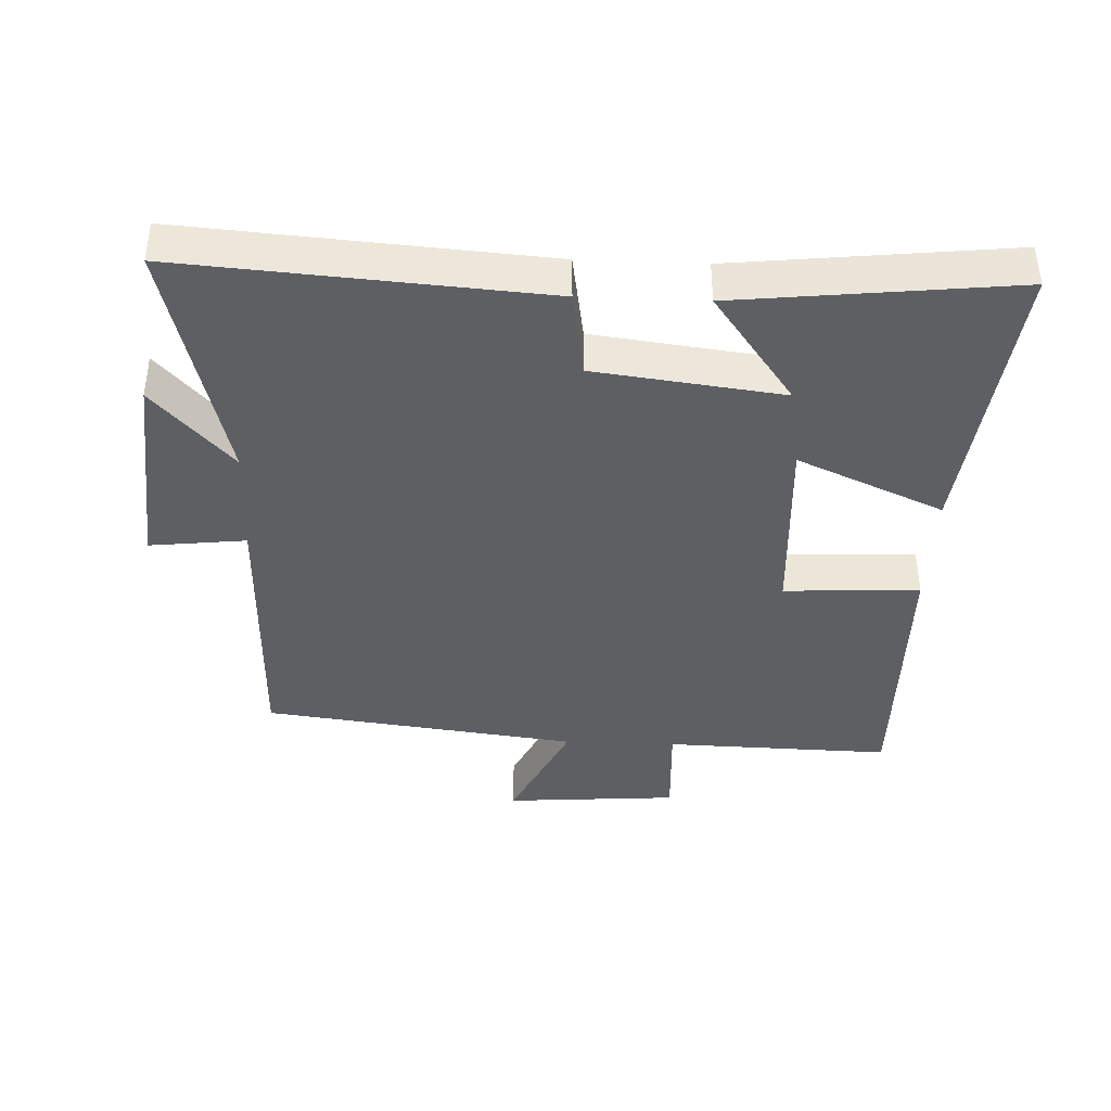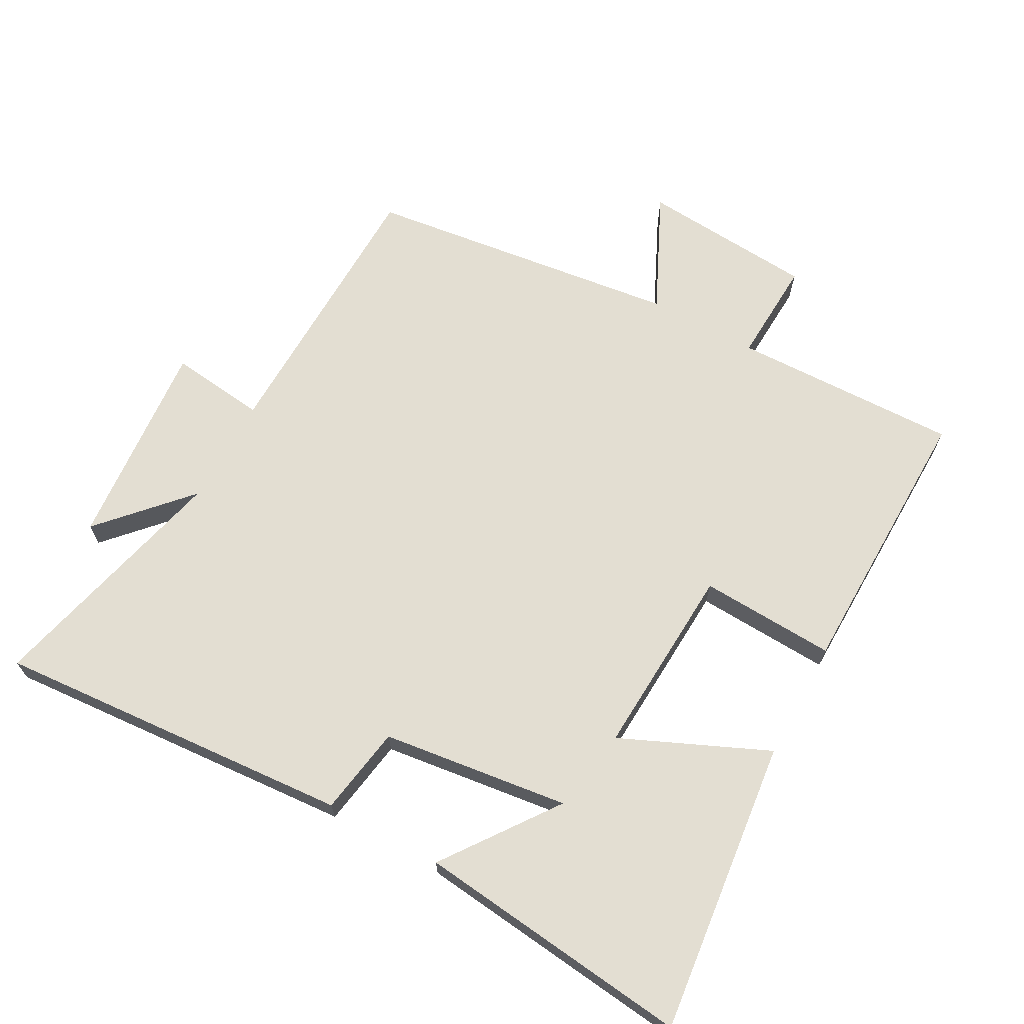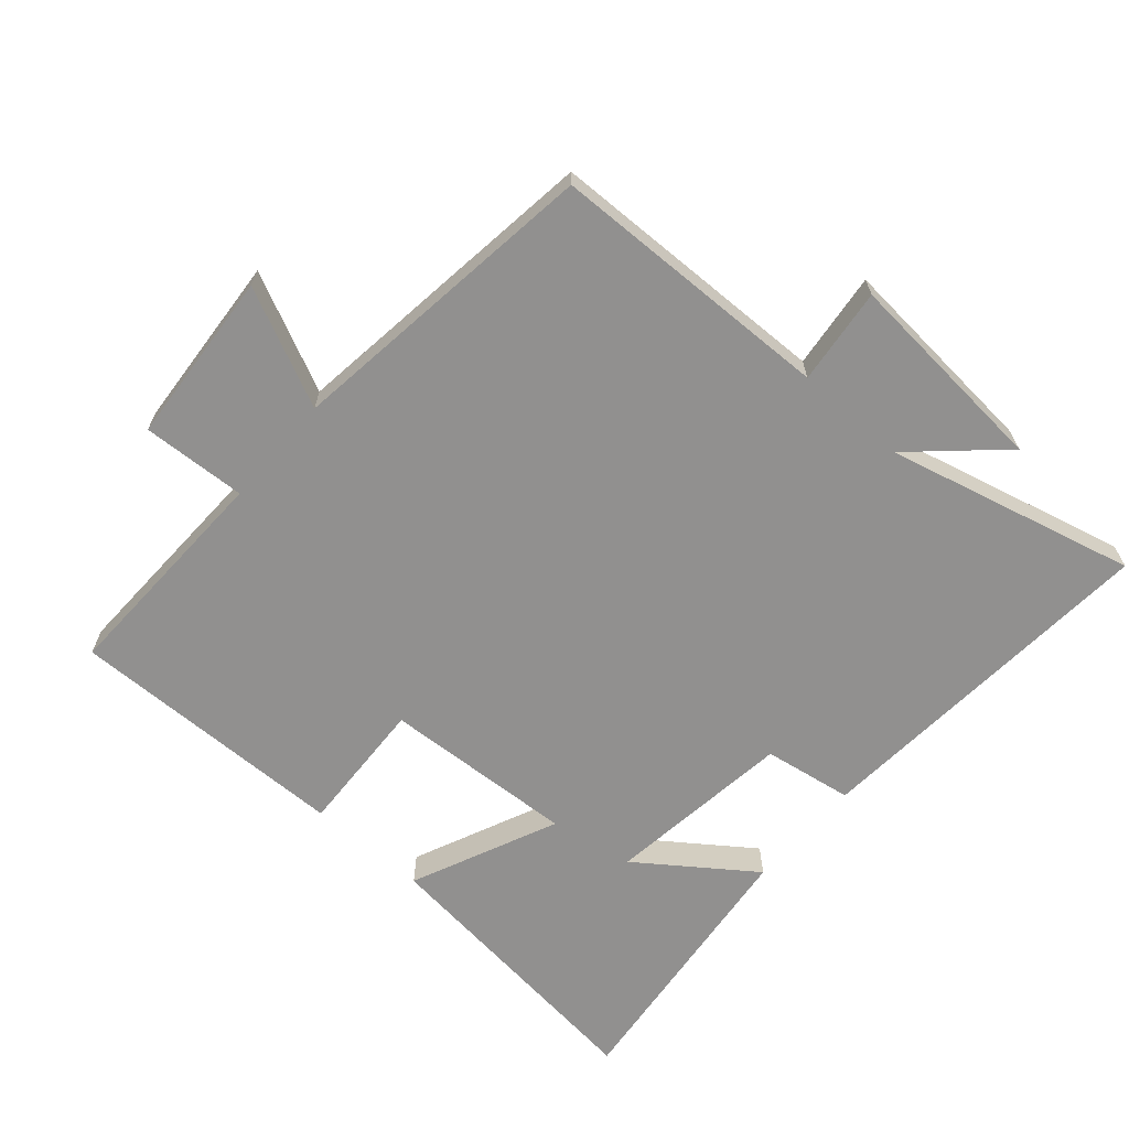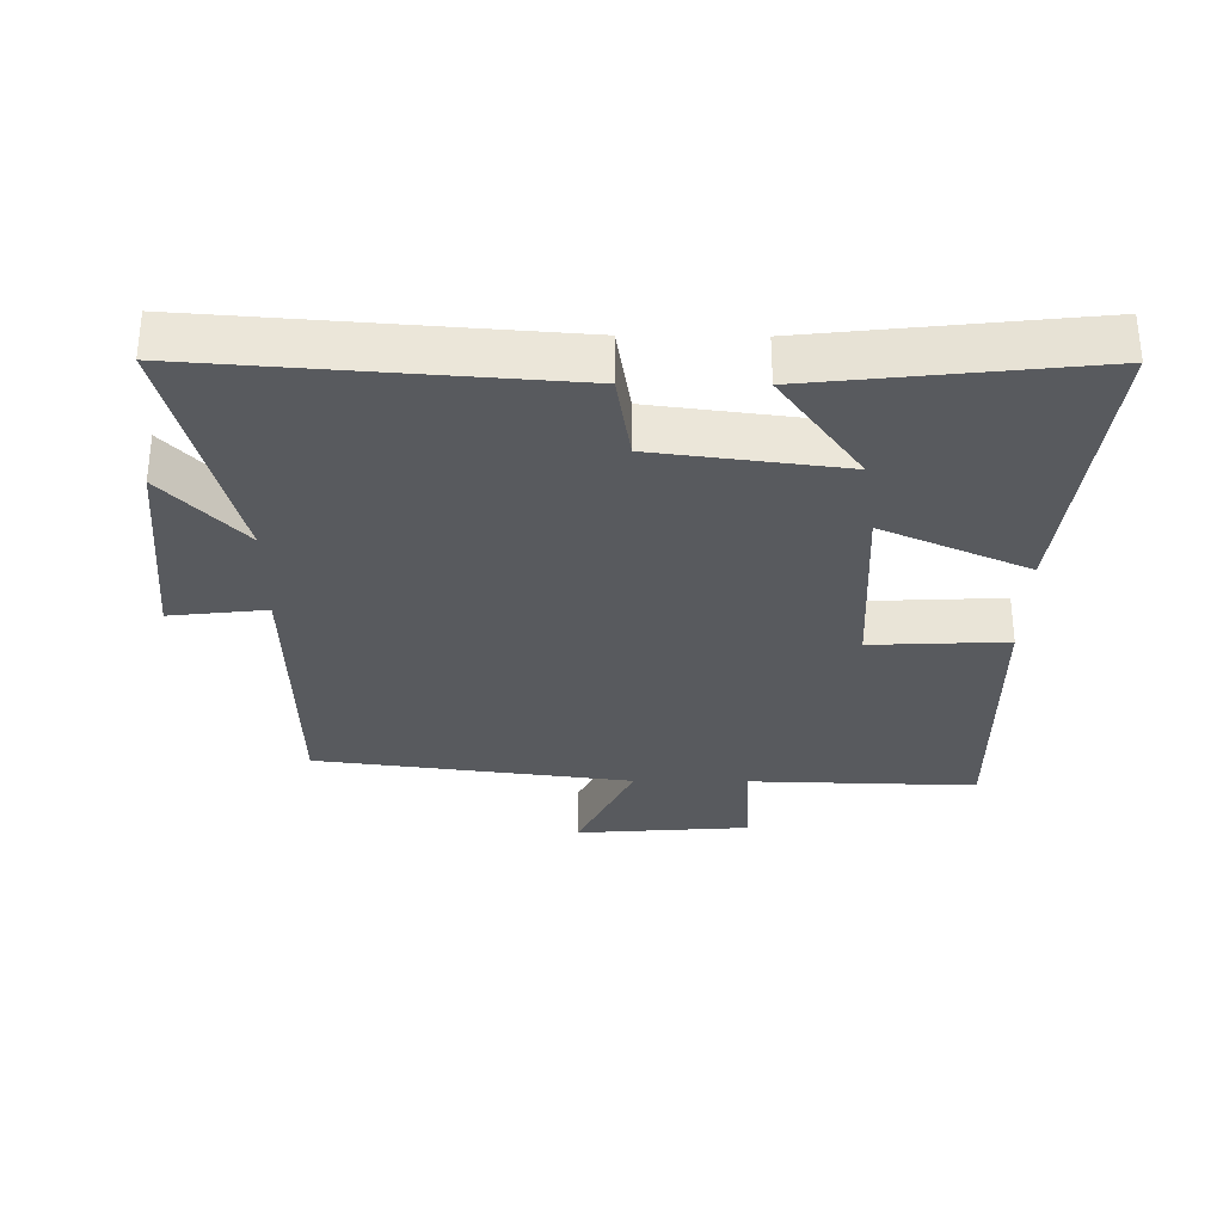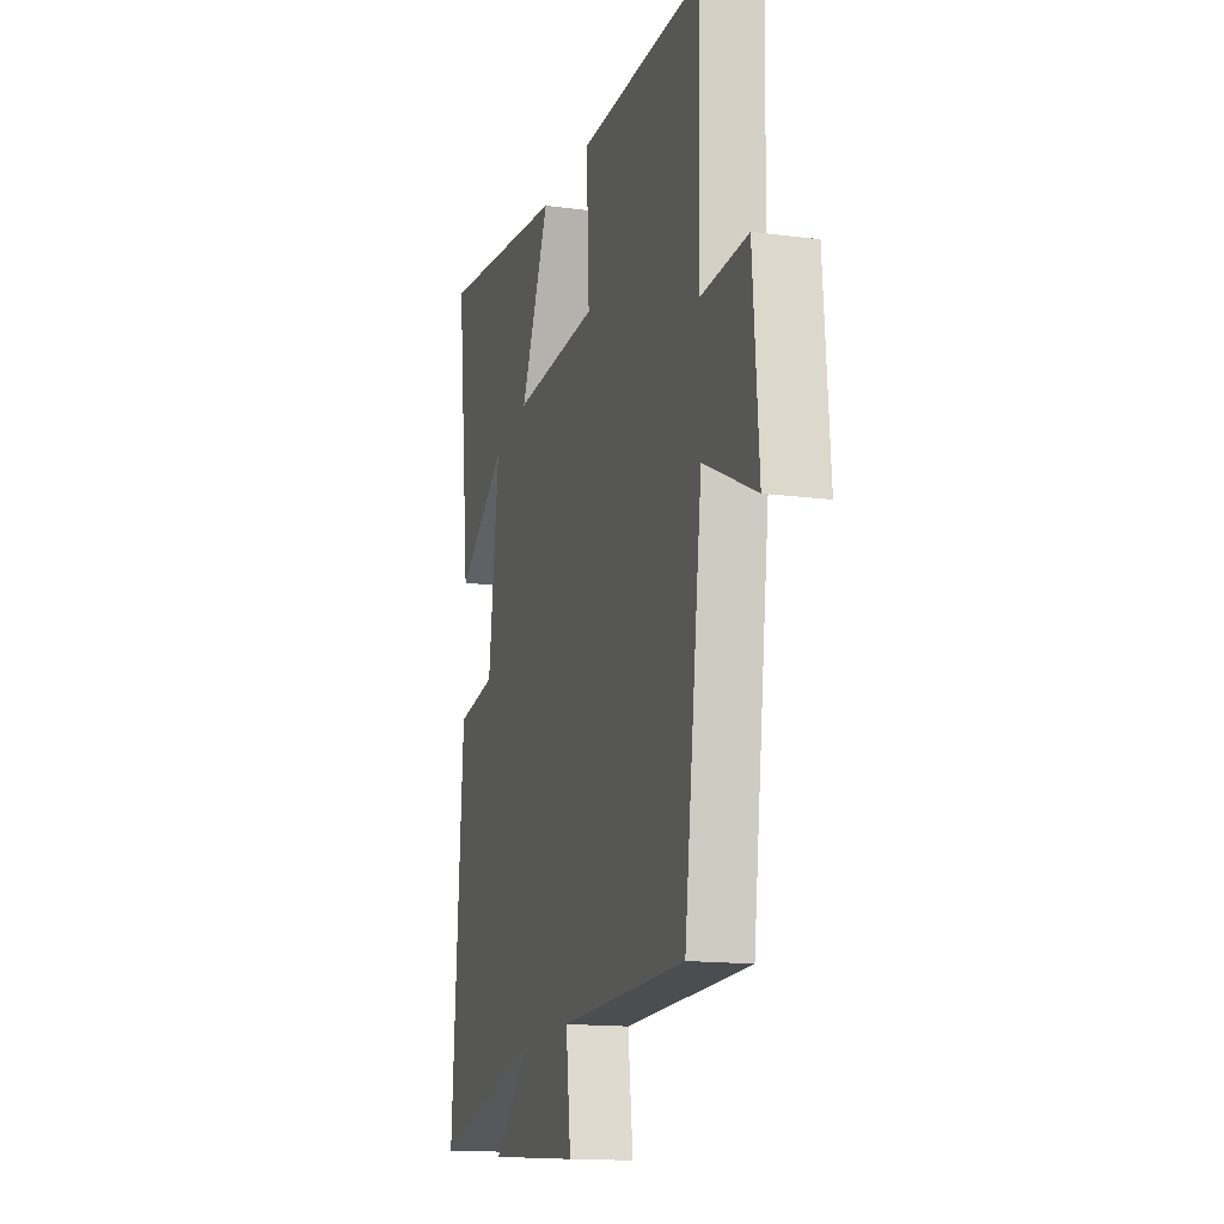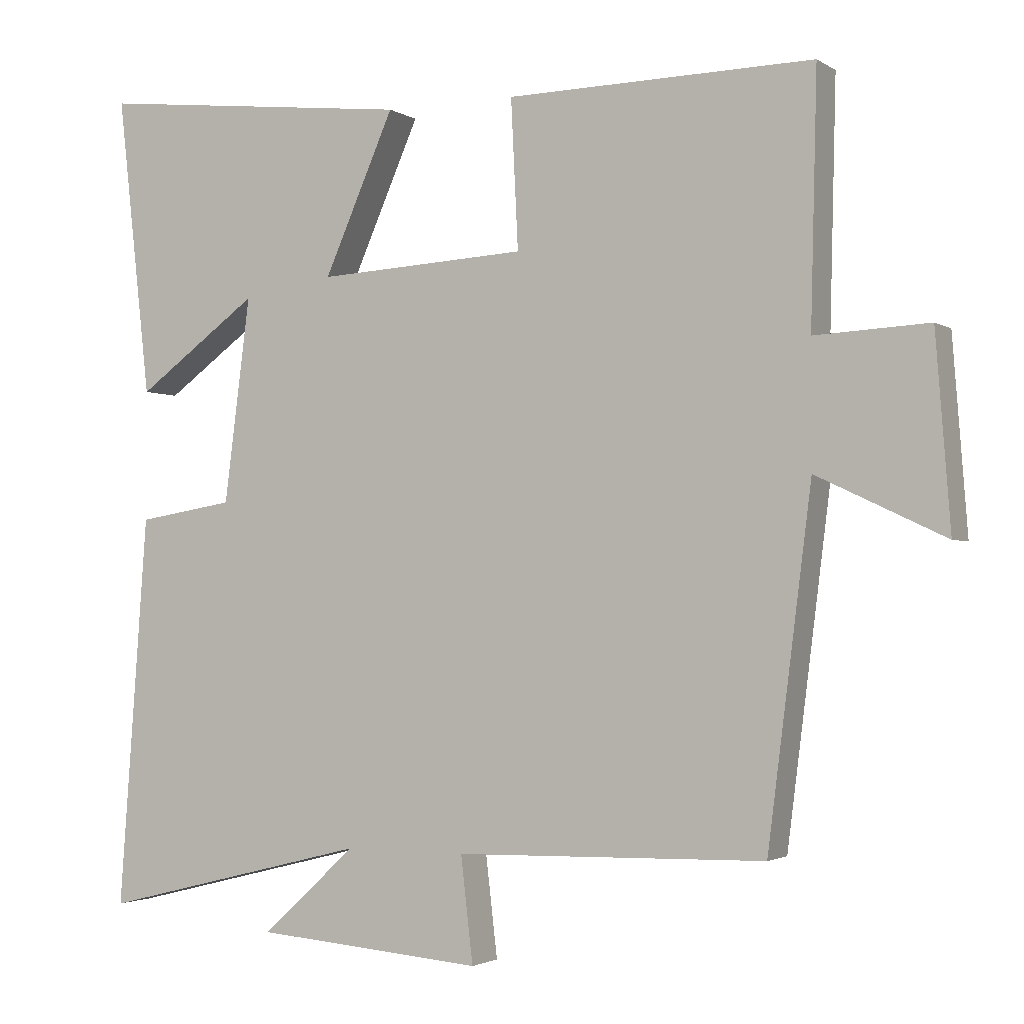
<metadata>
{"format":"obj","ext":"obj","renderer":"f3d","projection":"perspective","resolution":1024,"background":"white","views":[{"elev":-39.6,"azim":-92.4,"up":"+Y"},{"elev":67.4,"azim":-61.3,"up":"+Y"},{"elev":-65.7,"azim":138.9,"up":"+Y"},{"elev":-31.1,"azim":-90.6,"up":"+Y"},{"elev":-14.8,"azim":73.9,"up":"+Z"},{"elev":-2.3,"azim":27.0,"up":"+Z"}]}
</metadata>
<code>
v -0.54 0.07 -0.594
v -0.5 0.07 -0.05
v -0.365 0.07 -0.028
v -0.329 0.07 0.256
v -0.5 0.07 0.132
v -0.547 0.07 0.55
v -0.102 0.07 0.5
v -0.2 0.07 0.278
v 0.092 0.07 0.294
v 0.082 0.07 0.5
v 0.509 0.07 0.507
v 0.5 0.07 0.162
v 0.658 0.07 0.17
v 0.678 0.07 -0.094
v 0.5 0.07 -0.01
v 0.439 0.07 -0.49
v 0.008 0.07 -0.5
v 0.025 0.07 -0.646
v -0.293 0.07 -0.62
v -0.162 0.07 -0.5
v -0.54 0 -0.594
v -0.5 0 -0.05
v -0.365 0 -0.028
v -0.329 0 0.256
v -0.5 0 0.132
v -0.547 0 0.55
v -0.102 0 0.5
v -0.2 0 0.278
v 0.092 0 0.294
v 0.082 0 0.5
v 0.509 0 0.507
v 0.5 0 0.162
v 0.658 0 0.17
v 0.678 0 -0.094
v 0.5 0 -0.01
v 0.439 0 -0.49
v 0.008 0 -0.5
v 0.025 0 -0.646
v -0.293 0 -0.62
v -0.162 0 -0.5
f 17 18 19 20
f 15 16 17 20
f 1 2 3
f 20 1 3
f 15 20 3
f 12 13 14 15
f 12 15 3 4
f 9 10 11 12
f 8 9 12 4
f 7 8 4
f 4 5 6 7
f 40 39 38 37
f 40 37 36 35
f 23 22 21
f 23 21 40
f 23 40 35
f 35 34 33 32
f 24 23 35 32
f 32 31 30 29
f 24 32 29 28
f 24 28 27
f 27 26 25 24
f 1 21 22 2
f 2 22 23 3
f 3 23 24 4
f 4 24 25 5
f 5 25 26 6
f 6 26 27 7
f 7 27 28 8
f 8 28 29 9
f 9 29 30 10
f 10 30 31 11
f 11 31 32 12
f 12 32 33 13
f 13 33 34 14
f 14 34 35 15
f 15 35 36 16
f 16 36 37 17
f 17 37 38 18
f 18 38 39 19
f 19 39 40 20
f 20 40 21 1

</code>
